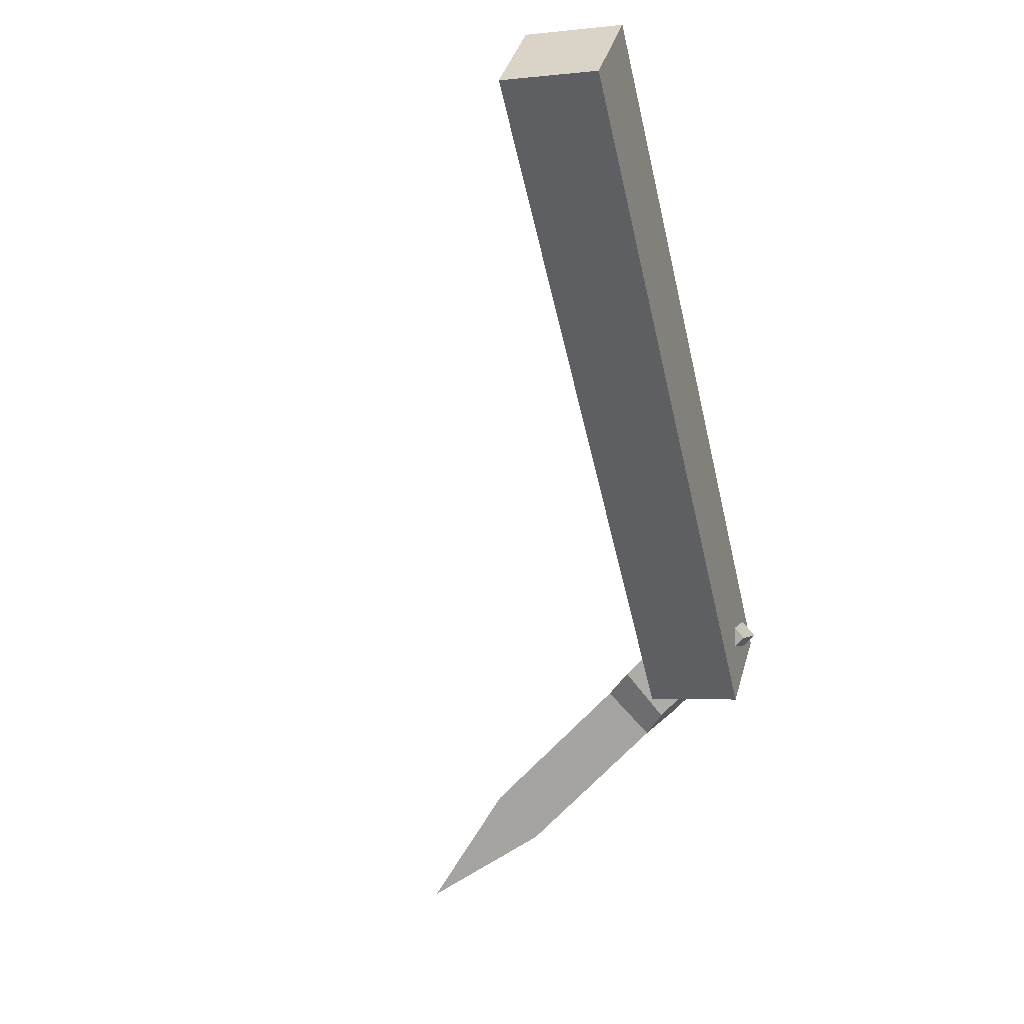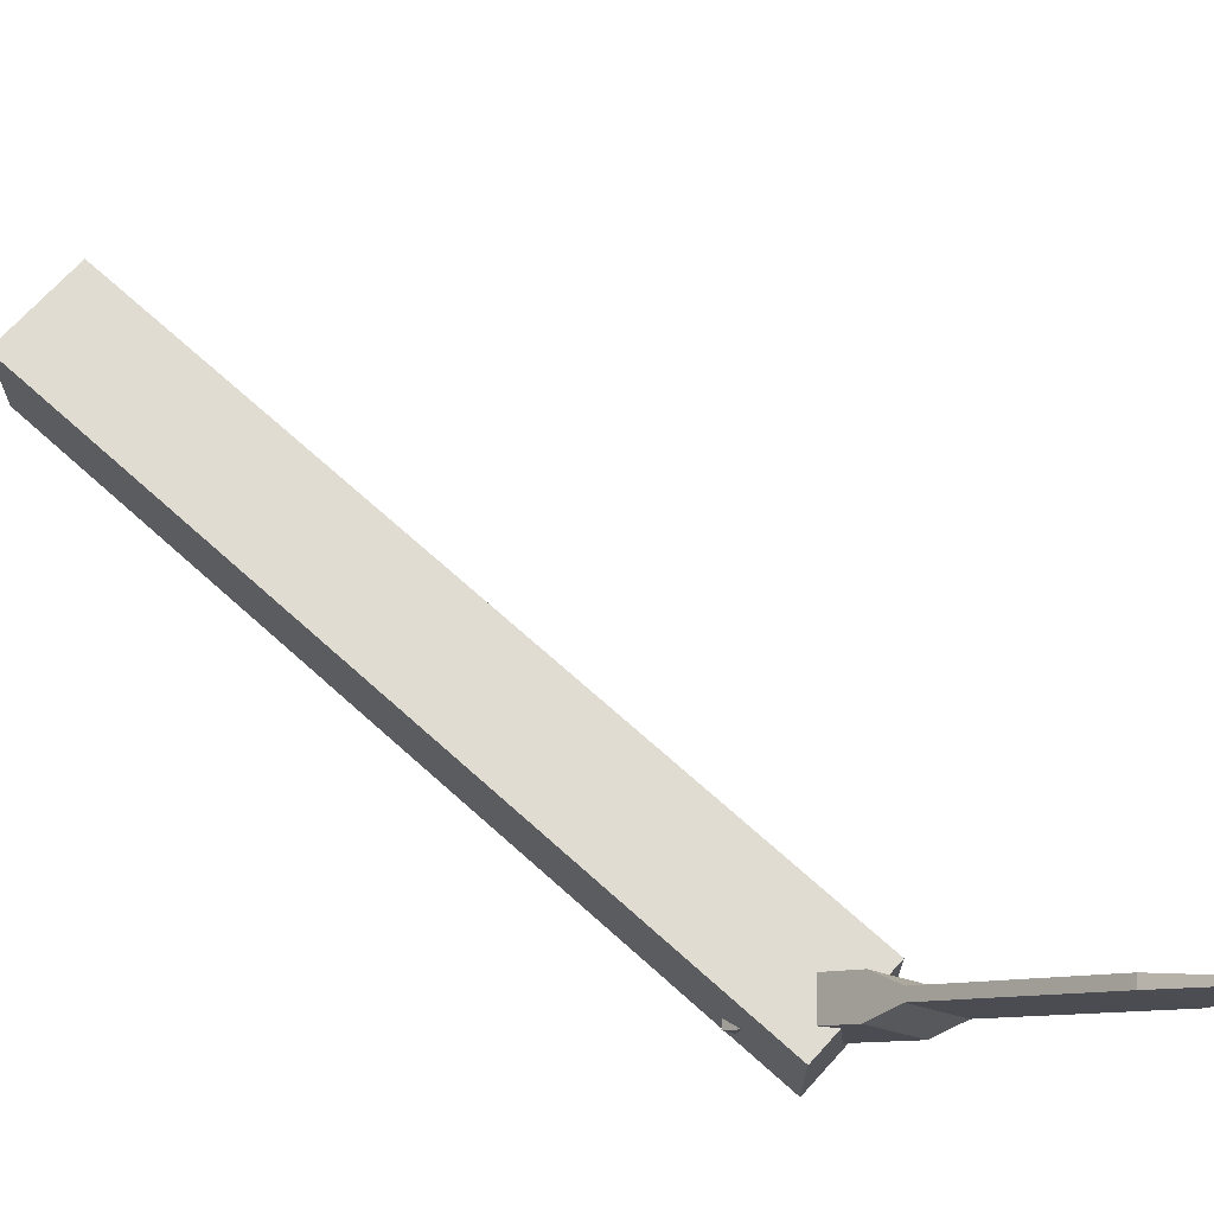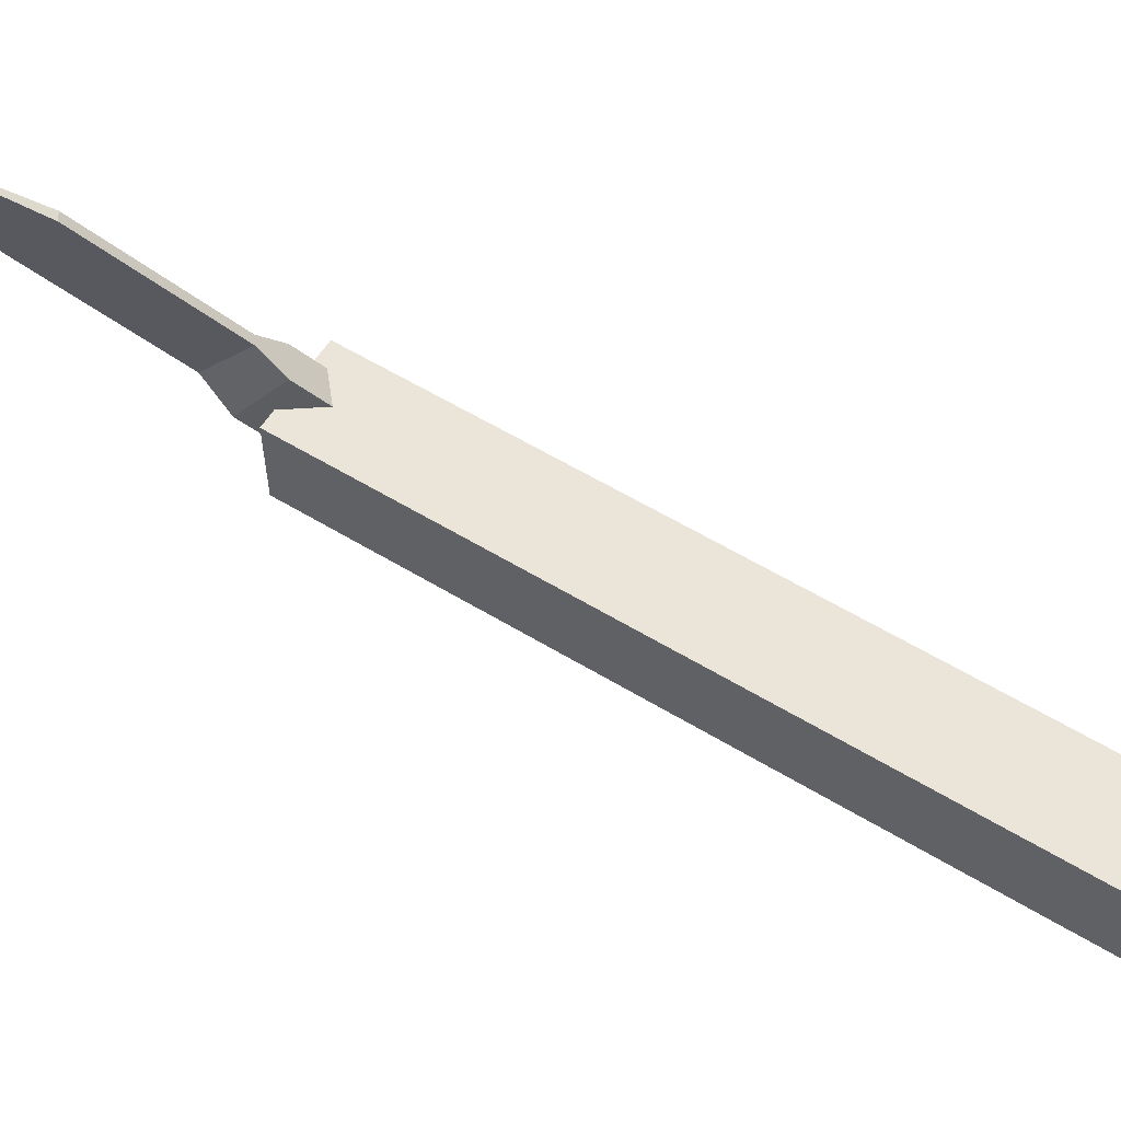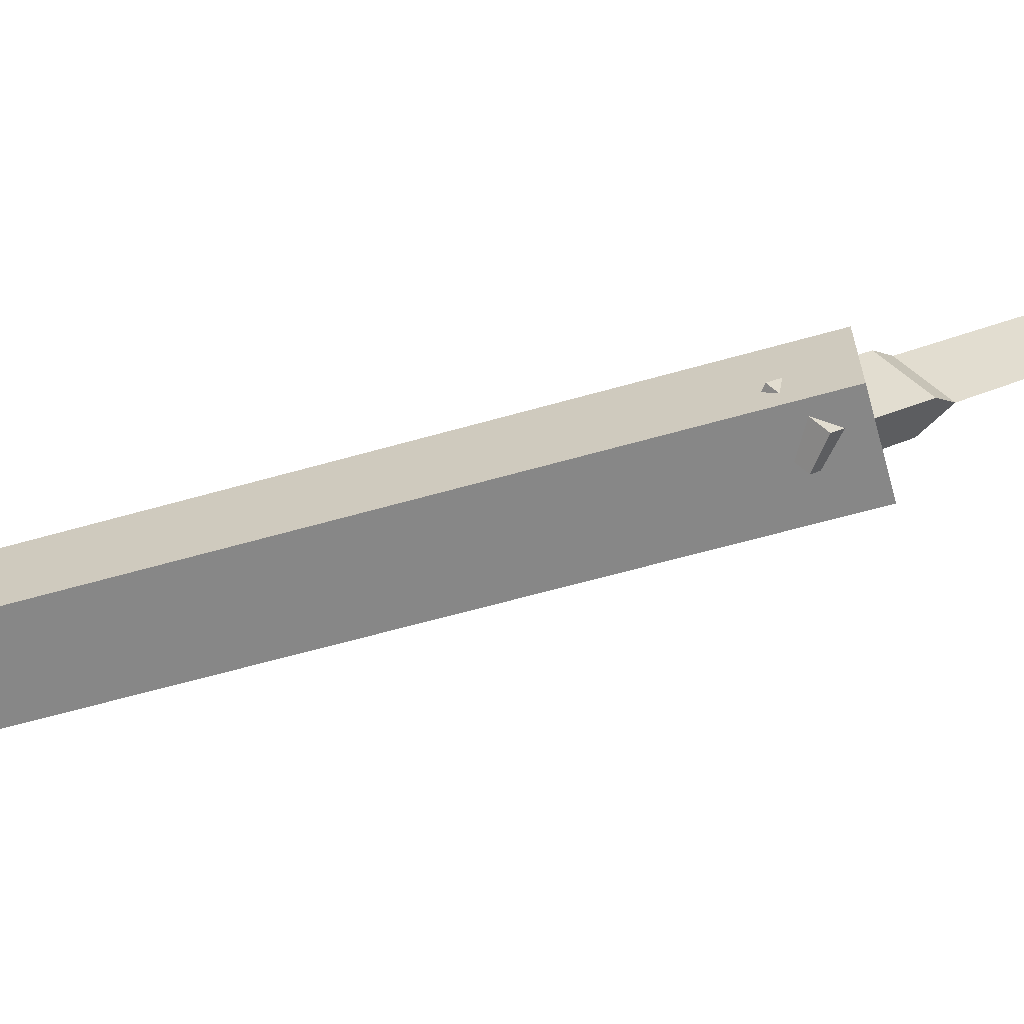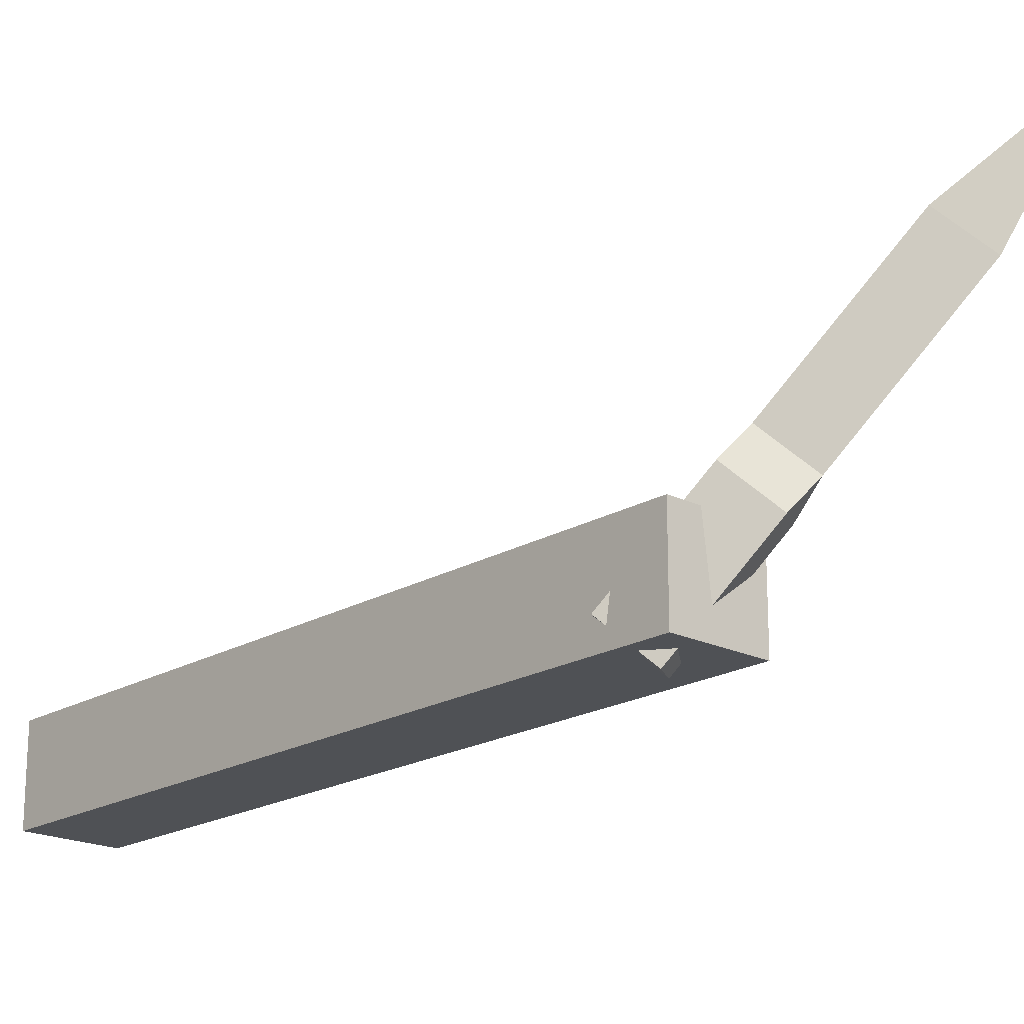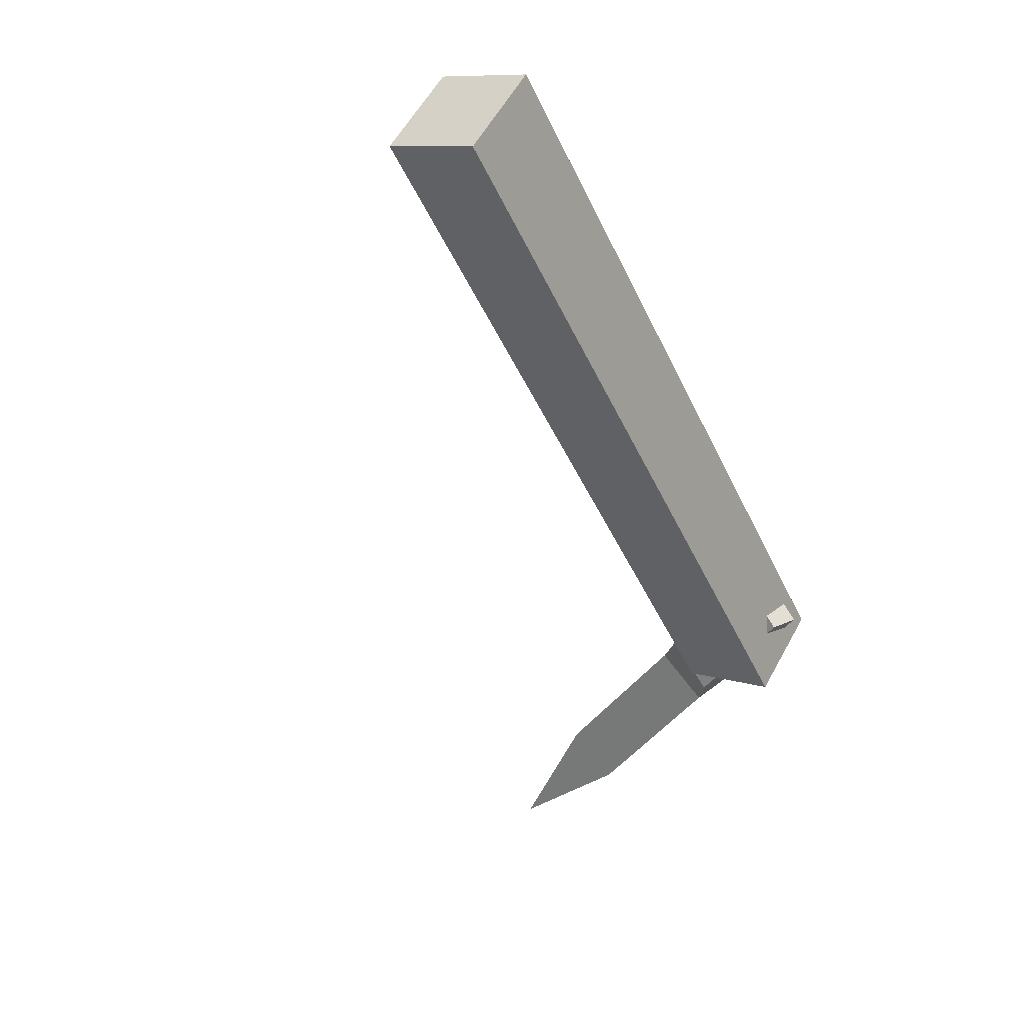
<metadata>
{"format":"obj","ext":"obj","renderer":"f3d","projection":"perspective","resolution":1024,"background":"white","views":[{"elev":-3.2,"azim":-69.9,"up":"+Z"},{"elev":69.3,"azim":91.7,"up":"+Y"},{"elev":58.9,"azim":-98.4,"up":"+Y"},{"elev":-62.6,"azim":65.7,"up":"+Y"},{"elev":-19.7,"azim":97.2,"up":"+Y"},{"elev":10.1,"azim":-51.2,"up":"+Z"}]}
</metadata>
<code>
v 0.7818 -0.1453 -1.143
v 1.003 -0.1453 -0.9551
v -0.49 -0.1453 0.8003
v -0.7113 -0.1453 0.6121
v 0.7818 0.1453 -1.143
v 1.003 0.1453 -0.9551
v -0.49 0.1453 0.8003
v -0.7113 0.1453 0.6121
v 0.8319 0.128 -1.201
v 0.78 -0.175 -0.9373
v 0.781 -0.05366 -0.7979
v 0.8329 0.2494 -1.062
v 0.9388 0.1172 -1.193
v 0.8869 -0.1858 -0.9287
v 0.888 -0.06446 -0.7892
v 0.9398 0.2386 -1.053
v 0.8845 0.3277 -1.131
v 0.9164 0.3245 -1.128
v 0.9154 0.2031 -1.267
v 0.959 0.7627 -1.51
v 0.9898 0.6381 -1.647
v 0.9909 0.7595 -1.507
v 1.032 1.036 -1.871
f 1 2 3 4
f 5 8 7 6
f 1 5 6 2
f 2 6 7 3
f 3 7 8 4
f 5 1 4 8
f 11 12 9 10
f 13 16 15 14
f 9 13 14 10
f 10 14 15 11
f 11 15 16 12
f 12 16 18 17
f 13 9 19
f 16 13 19 18
f 9 12 17 19
f 19 17 20 21
f 18 19 21 22
f 17 18 22 20
f 20 22 23
f 22 21 23
f 21 20 23

</code>
